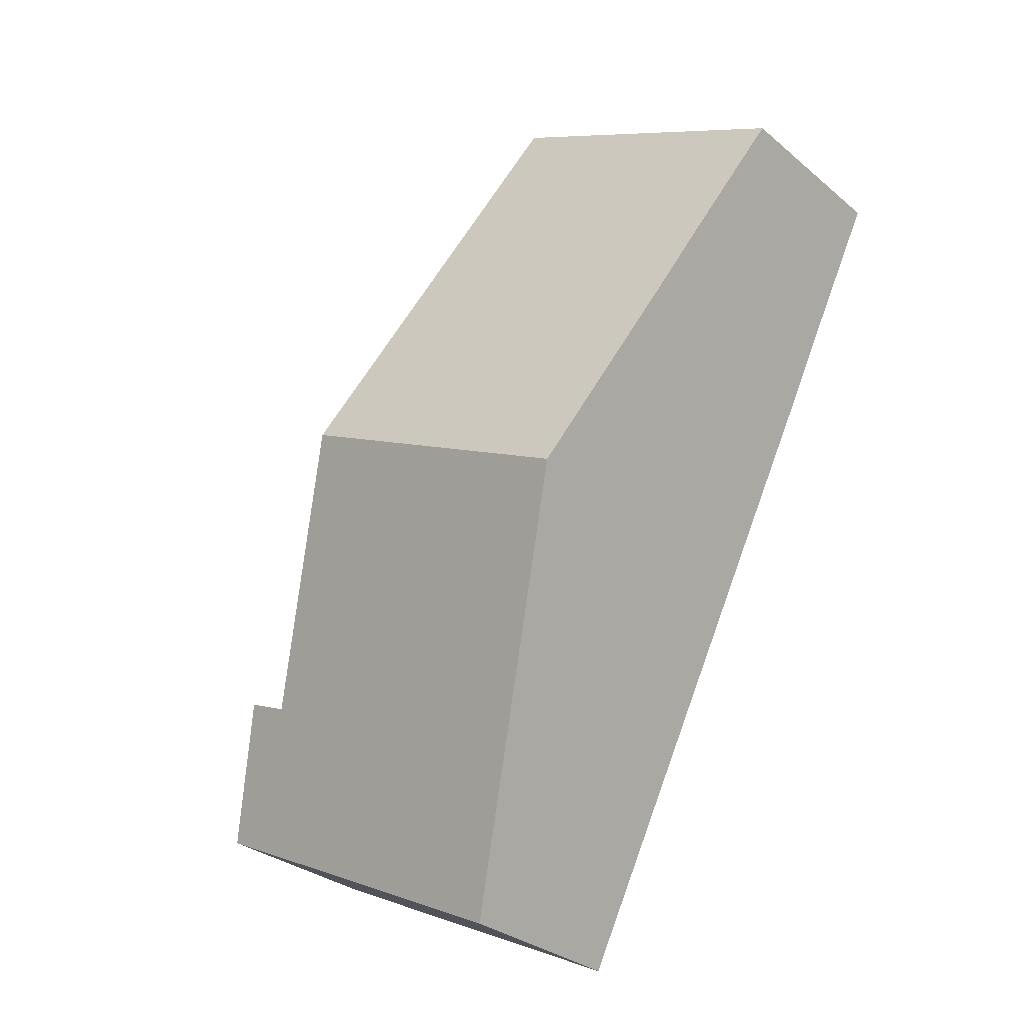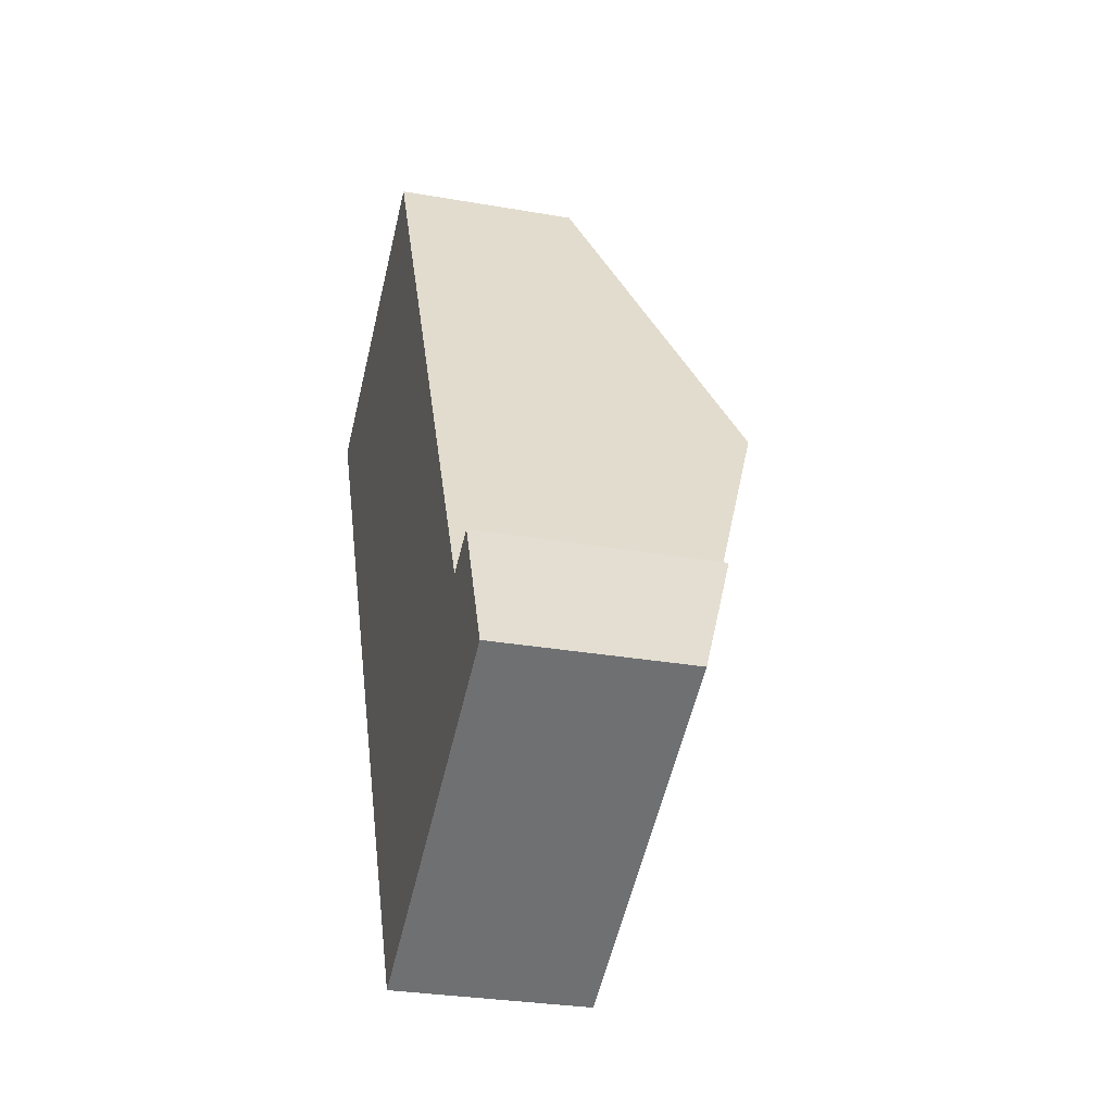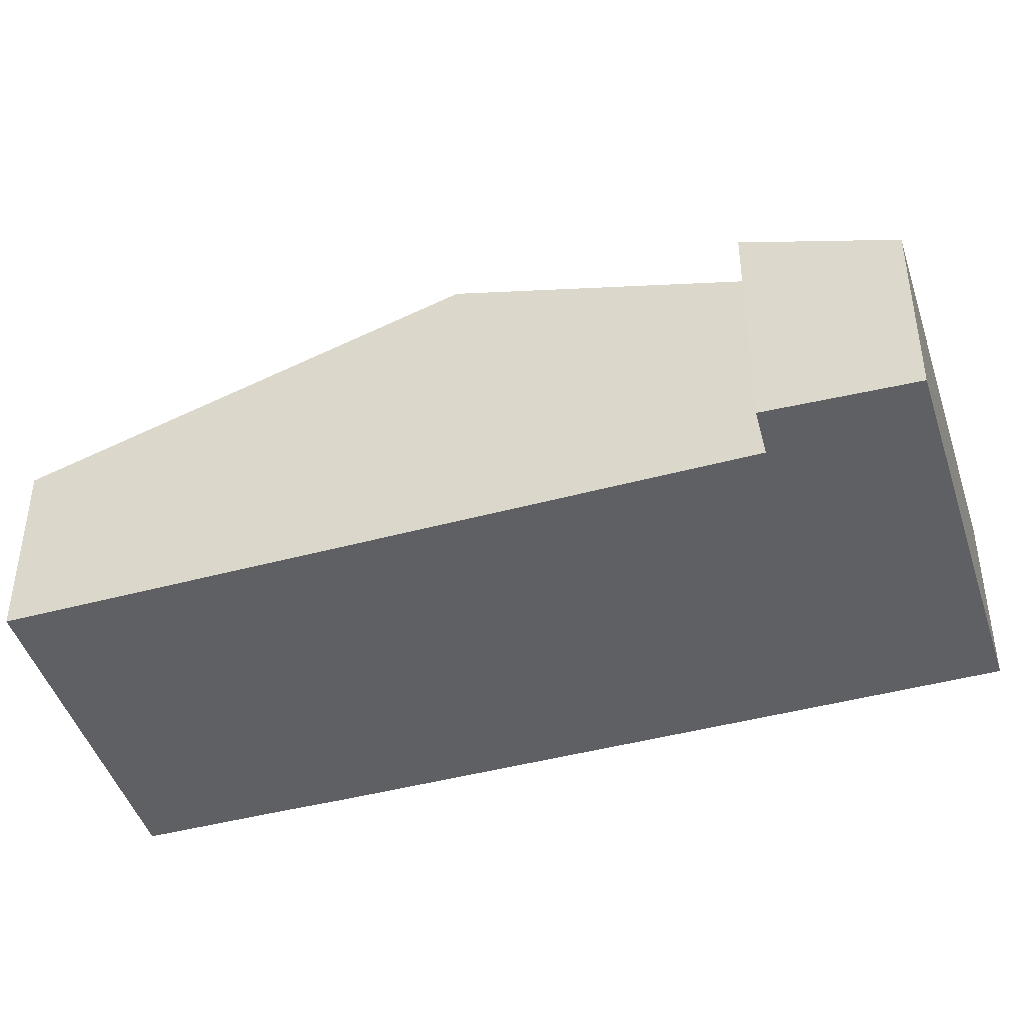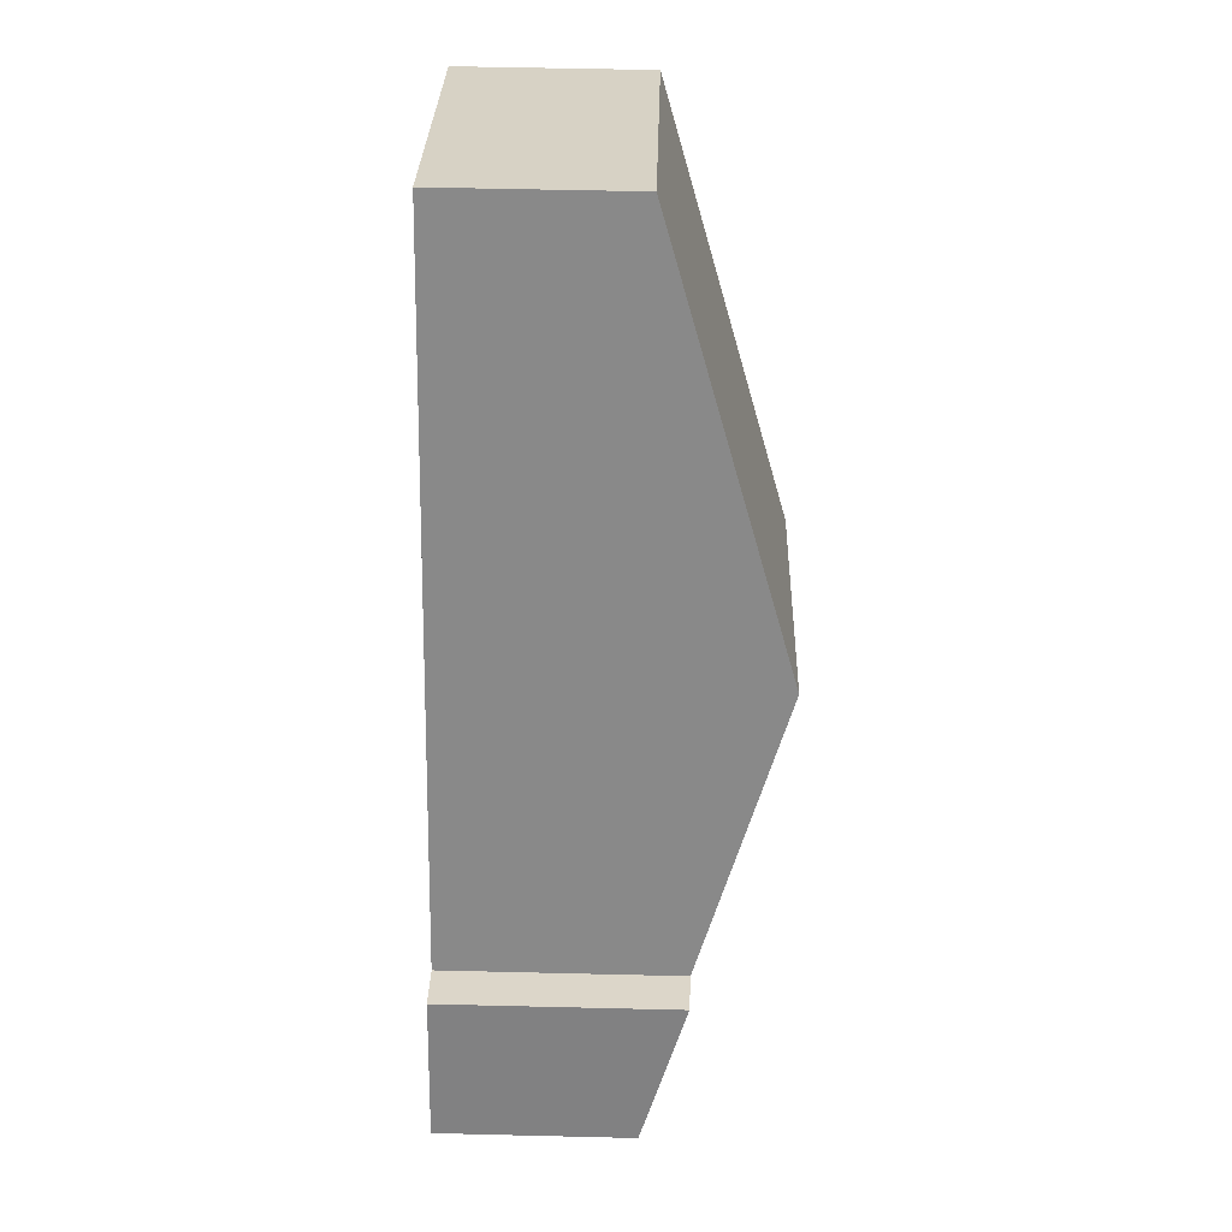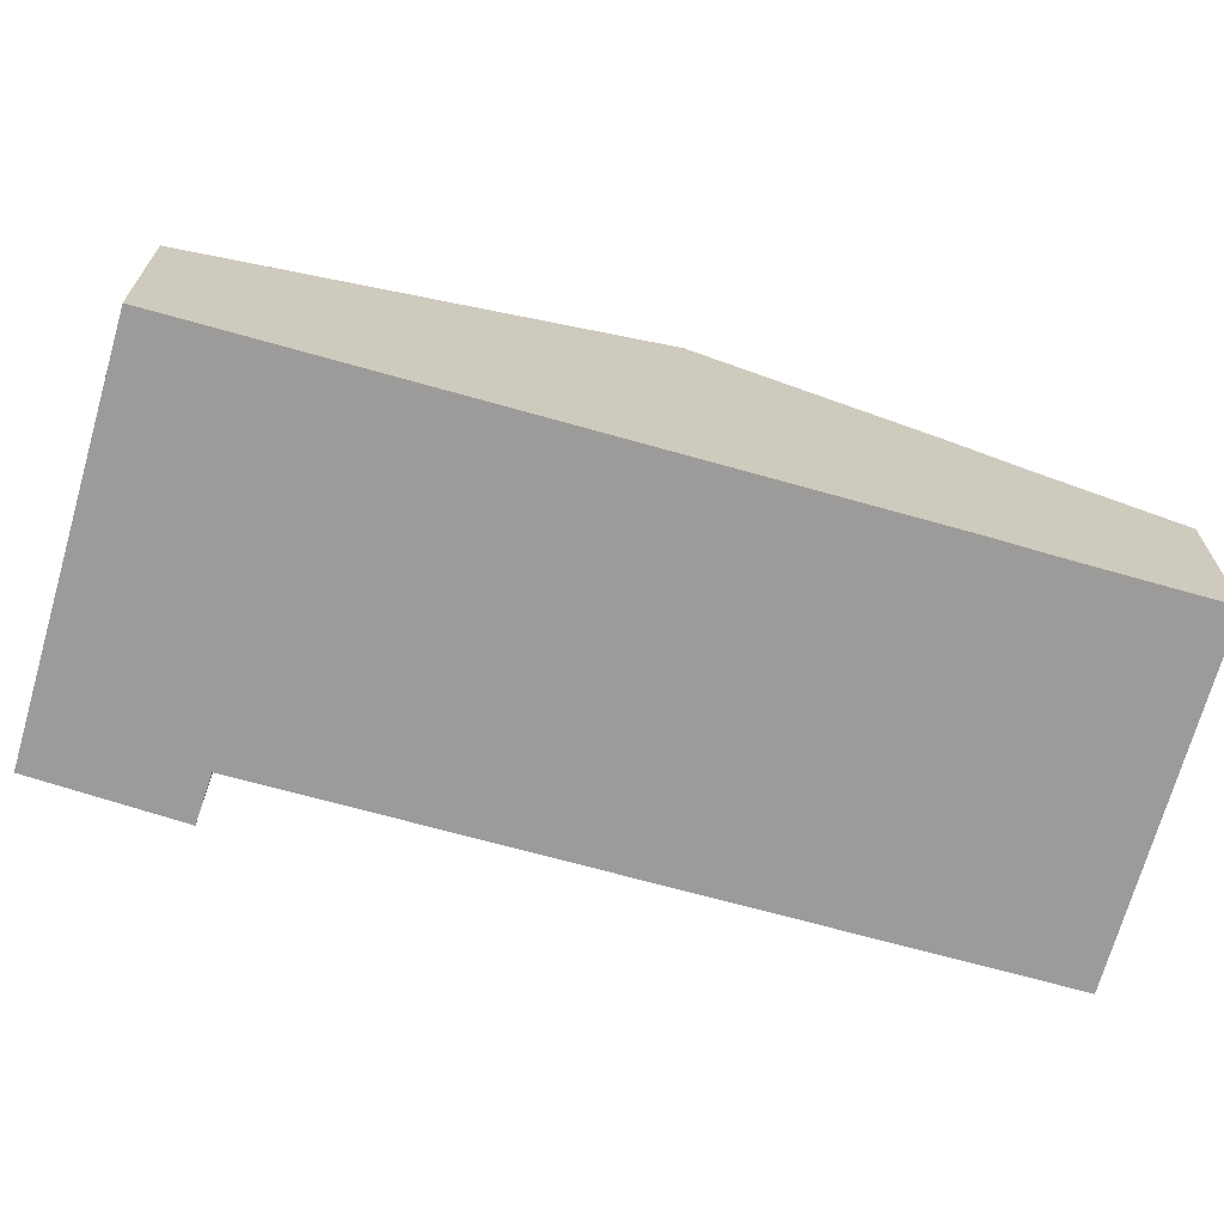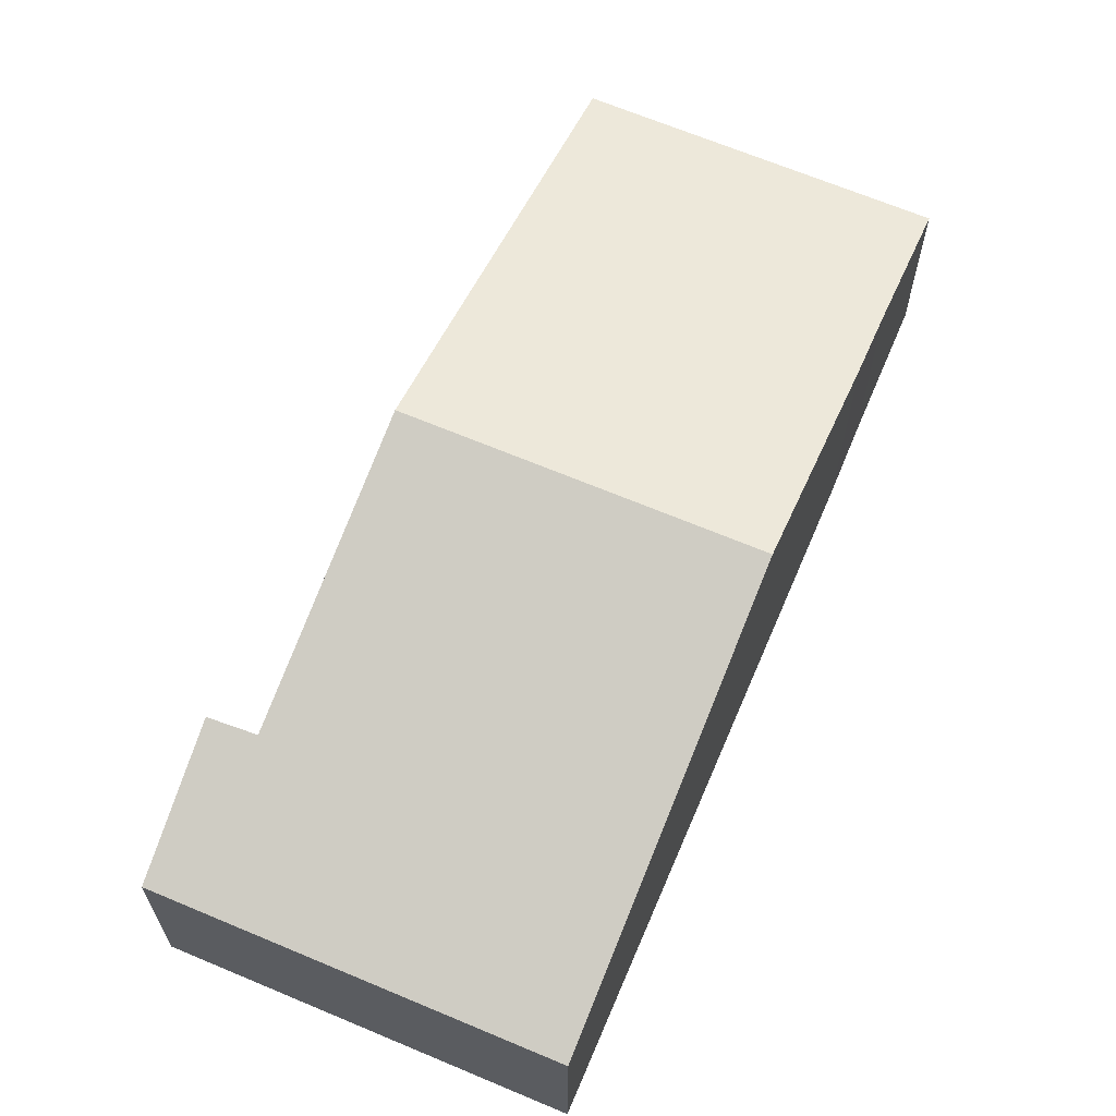
<metadata>
{"format":"obj","ext":"obj","renderer":"f3d","projection":"perspective","resolution":1024,"background":"white","views":[{"elev":-30.0,"azim":-140.3,"up":"+Z"},{"elev":-29.3,"azim":75.4,"up":"+Z"},{"elev":-44.8,"azim":81.2,"up":"+Y"},{"elev":53.1,"azim":91.5,"up":"+Z"},{"elev":-69.9,"azim":-131.8,"up":"+Y"},{"elev":66.3,"azim":177.0,"up":"+Y"}]}
</metadata>
<code>
v  10.18 2.607 -8.529
v  8.749 3.213 -6.934
v  9.364 3.203 -6.672
v  2.651 4.389 -5.453
v  6.975 4.389 -3.348
v  5.316 2.607 -10.9
v  5.084 2.762 -10.42
v  1.27 3.466 -2.633
v  0.853 3.18 -1.753
v  0 2.607 1.596e-16
v  4.286 2.607 2.086
v  5.316 6.673e-16 -10.9
v  5.084 6.383e-16 -10.42
v  2.651 3.339e-16 -5.453
v  1.27 1.612e-16 -2.633
v  0.853 1.073e-16 -1.753
v  0 0 0
v  4.286 -1.277e-16 2.086
v  8.749 4.246e-16 -6.934
v  9.364 4.085e-16 -6.672
v  6.975 2.05e-16 -3.348
v  10.18 5.223e-16 -8.529
g defaultobject
f 1 2 3
f 2 4 5
f 4 2 1
f 4 1 6
f 4 6 7
f 8 5 4
f 5 8 9
f 5 9 10
f 5 10 11
f 12 7 6
f 7 12 4
f 4 12 13
f 4 13 14
f 4 14 8
f 8 14 15
f 8 15 9
f 9 15 16
f 9 16 10
f 10 16 17
f 17 11 10
f 11 17 18
f 19 3 2
f 3 19 20
f 18 5 11
f 5 18 21
f 5 21 2
f 2 21 19
f 20 1 3
f 1 20 22
f 22 6 1
f 6 22 12
f 20 12 22
f 12 20 19
f 12 19 21
f 12 21 13
f 13 21 14
f 14 21 18
f 14 18 15
f 15 18 16
f 16 18 17

</code>
